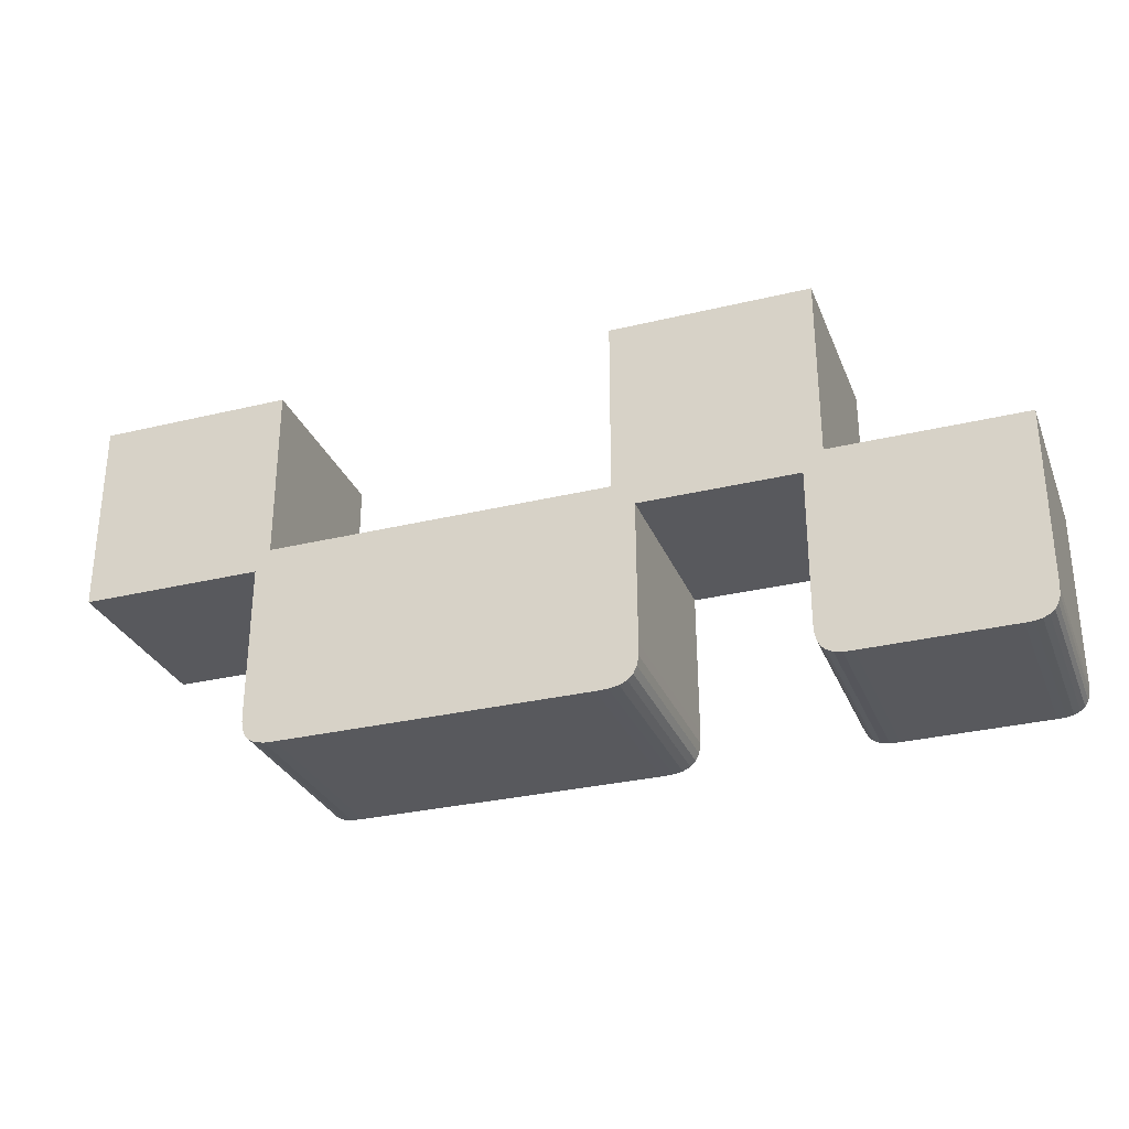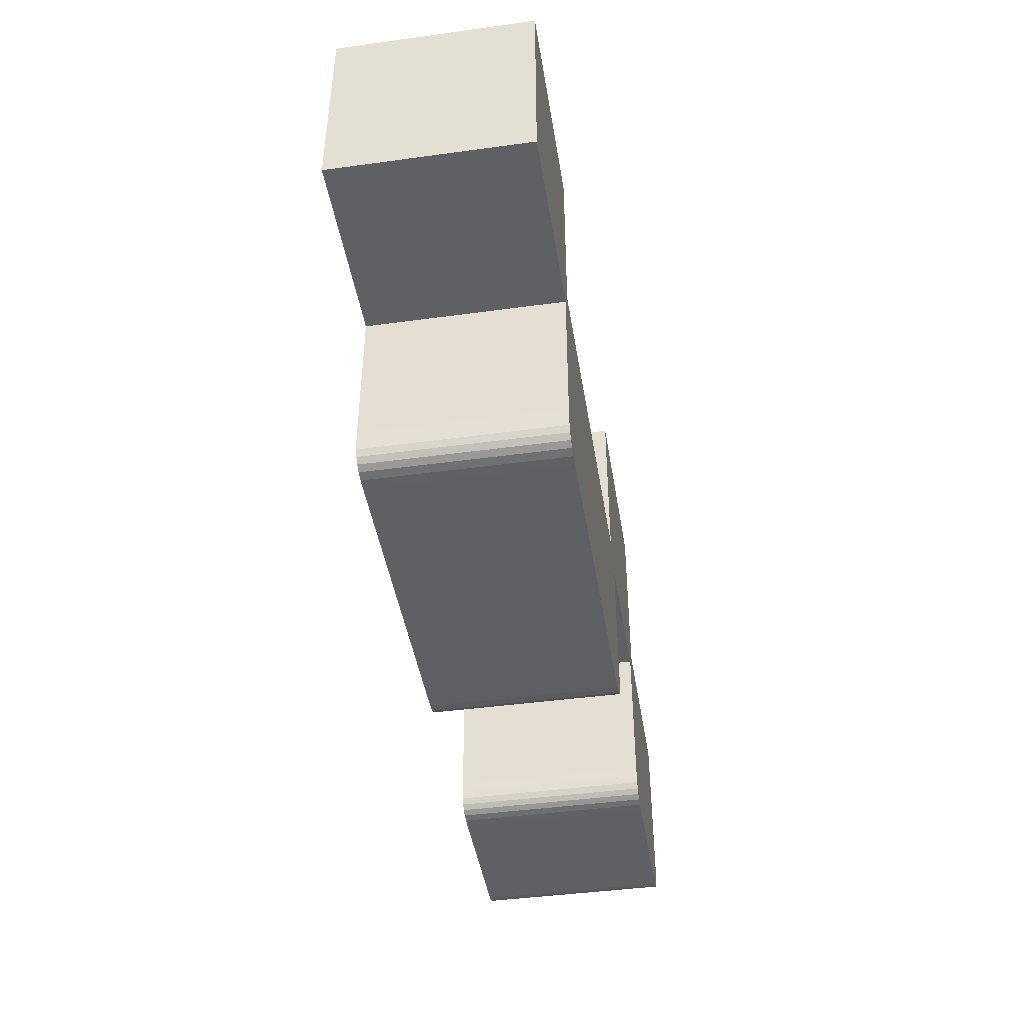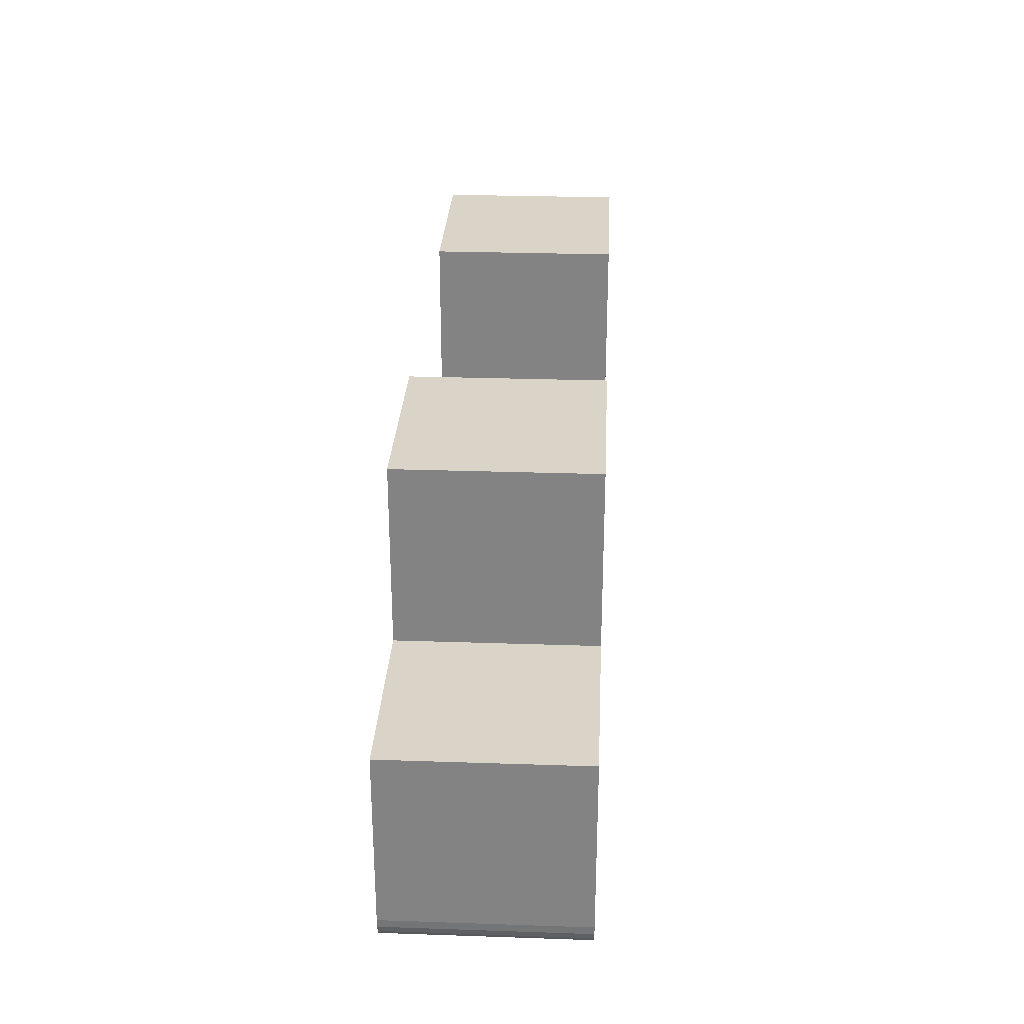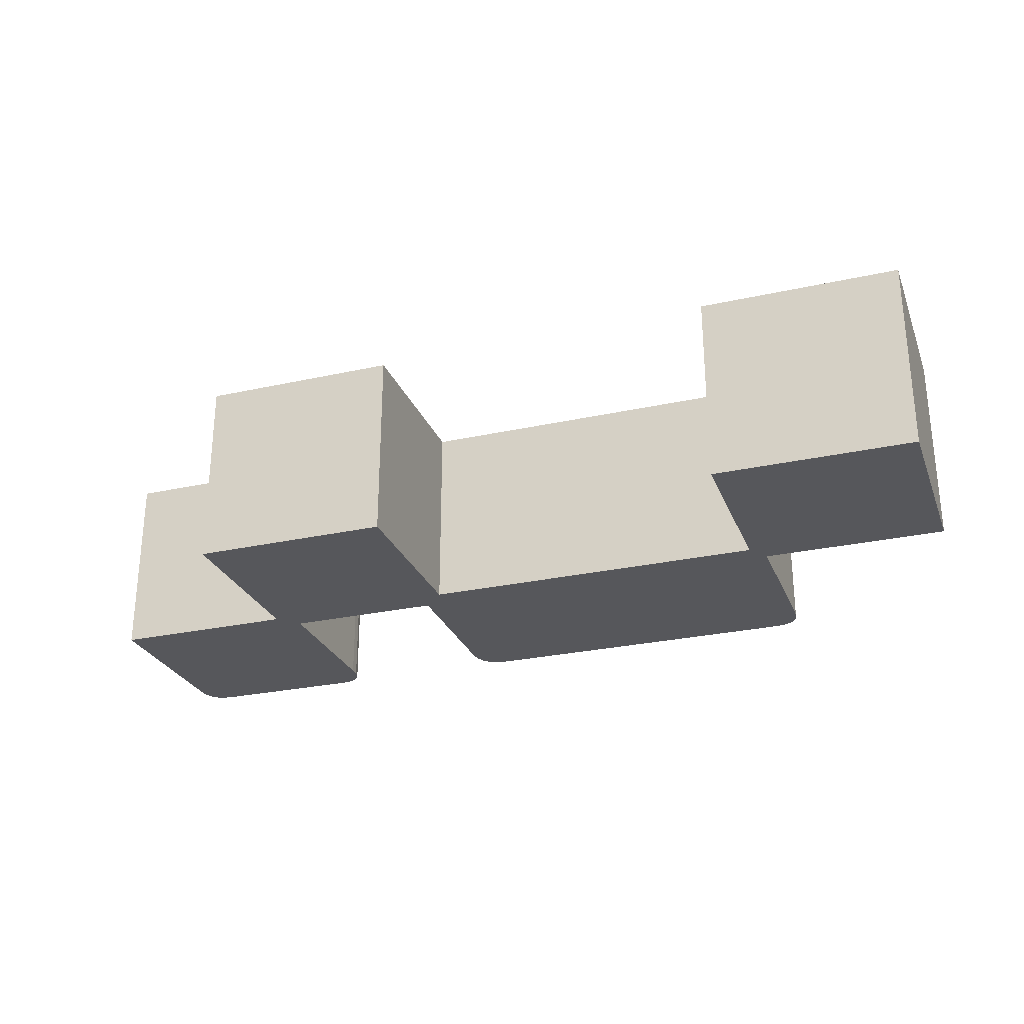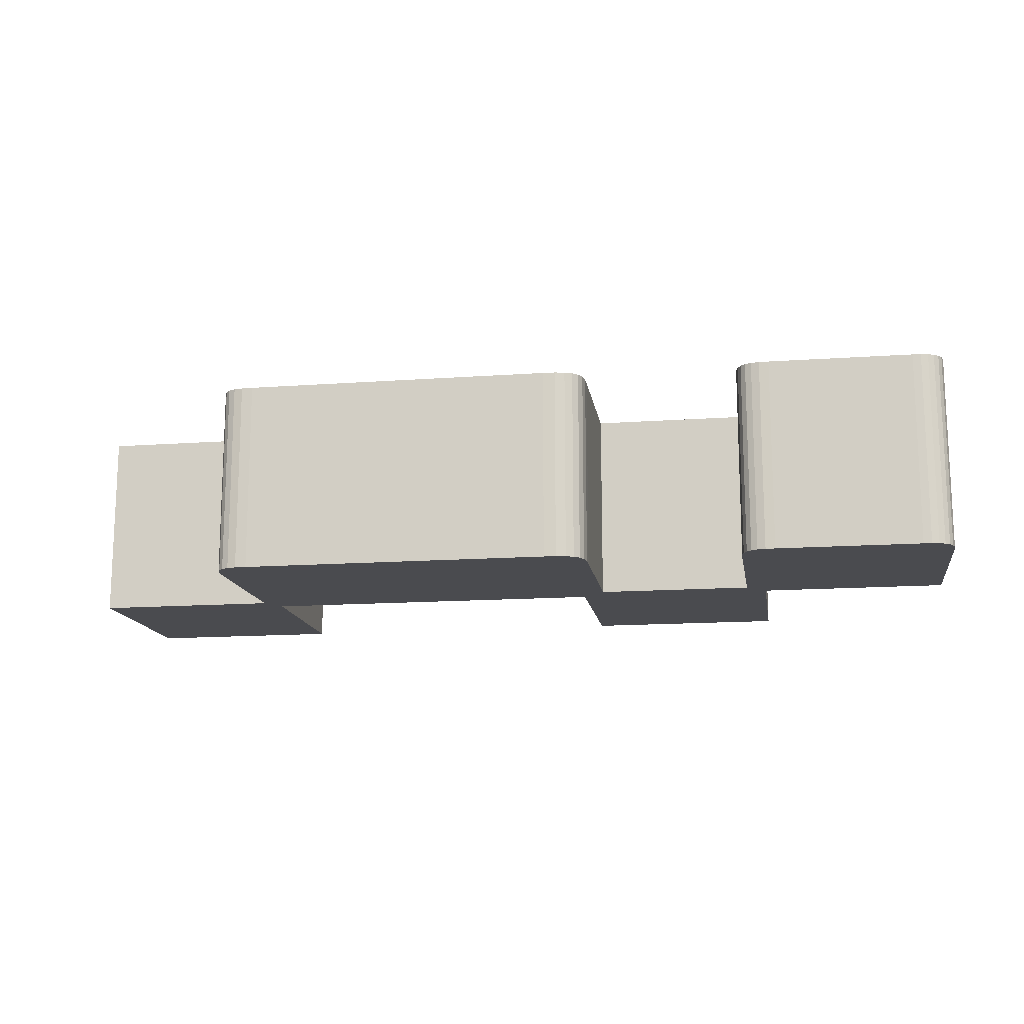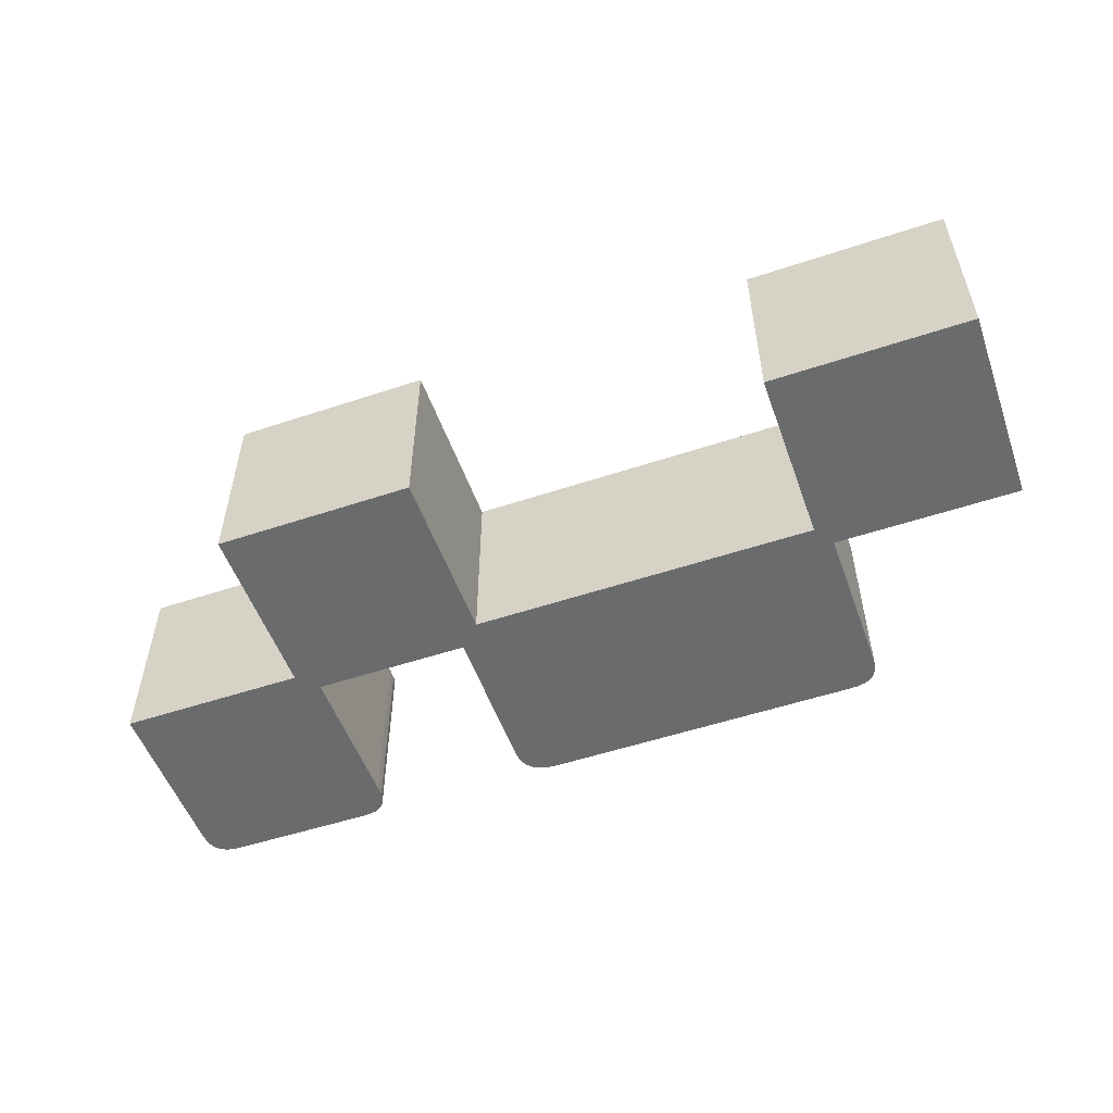
<metadata>
{"format":"obj","ext":"obj","renderer":"f3d","projection":"perspective","resolution":1024,"background":"white","views":[{"elev":-29.9,"azim":19.5,"up":"+Y"},{"elev":-43.9,"azim":-80.9,"up":"+Y"},{"elev":28.5,"azim":92.9,"up":"+Y"},{"elev":-27.2,"azim":-161.1,"up":"+Z"},{"elev":-14.3,"azim":9.0,"up":"+Z"},{"elev":-53.2,"azim":-160.4,"up":"+Z"}]}
</metadata>
<code>
v  0.0664 0.4995 0.1311
v  0.0664 0.6211 0.1311
v  -0.0685 0.6211 0.1311
v  -0.0685 0.5014 0.1311
v  -0.3042 0.5014 0.1311
v  -0.3042 0.6207 0.1311
v  -0.4384 0.6207 0.1311
v  -0.4384 0.487 0.1311
v  -0.3138 0.487 0.1311
v  -0.3142 0.386 0.1311
v  -0.3141 0.3787 0.1311
v  -0.3131 0.3728 0.1311
v  -0.3111 0.3683 0.1311
v  -0.3079 0.3649 0.1311
v  -0.3034 0.3627 0.1311
v  -0.2975 0.3615 0.1311
v  -0.2899 0.3613 0.1311
v  -0.0801 0.3612 0.1311
v  -0.0719 0.3615 0.1311
v  -0.0652 0.3627 0.1311
v  -0.0601 0.3651 0.1311
v  -0.0564 0.3687 0.1311
v  -0.054 0.3737 0.1311
v  -0.0528 0.3802 0.1311
v  -0.0527 0.3885 0.1311
v  -0.0532 0.4858 0.1311
v  0.0531 0.4858 0.1311
v  0.0528 0.3836 0.1311
v  0.053 0.3769 0.1311
v  0.0542 0.3716 0.1311
v  0.0563 0.3675 0.1311
v  0.0594 0.3646 0.1311
v  0.0635 0.3626 0.1311
v  0.0689 0.3616 0.1311
v  0.0754 0.3614 0.1311
v  0.1718 0.3619 0.1311
v  0.1773 0.3621 0.1311
v  0.1821 0.3631 0.1311
v  0.1861 0.3648 0.1311
v  0.1892 0.3674 0.1311
v  0.1915 0.3709 0.1311
v  0.1929 0.3754 0.1311
v  0.1934 0.381 0.1311
v  0.1933 0.4995 0.1311
v  0.0664 0.4995 -0
v  0.0664 0.6211 -0
v  -0.0685 0.6211 -0
v  -0.0685 0.5014 -0
v  -0.3042 0.5014 -0
v  -0.3042 0.6207 -0
v  -0.4384 0.6207 -0
v  -0.4384 0.487 -0
v  -0.3138 0.487 -0
v  -0.3142 0.386 -0
v  -0.3141 0.3787 -0
v  -0.3131 0.3728 -0
v  -0.3111 0.3683 -0
v  -0.3079 0.3649 -0
v  -0.3034 0.3627 -0
v  -0.2975 0.3615 -0
v  -0.2899 0.3613 -0
v  -0.0801 0.3612 -0
v  -0.0719 0.3615 -0
v  -0.0652 0.3627 -0
v  -0.0601 0.3651 -0
v  -0.0564 0.3687 -0
v  -0.054 0.3737 -0
v  -0.0528 0.3802 -0
v  -0.0527 0.3885 -0
v  -0.0532 0.4858 -0
v  0.0531 0.4858 -0
v  0.0528 0.3836 -0
v  0.053 0.3769 -0
v  0.0542 0.3716 -0
v  0.0563 0.3675 -0
v  0.0594 0.3646 -0
v  0.0635 0.3626 -0
v  0.0689 0.3616 -0
v  0.0754 0.3614 -0
v  0.1718 0.3619 -0
v  0.1773 0.3621 -0
v  0.1821 0.3631 -0
v  0.1861 0.3648 -0
v  0.1892 0.3674 -0
v  0.1915 0.3709 -0
v  0.1929 0.3754 -0
v  0.1934 0.381 -0
v  0.1933 0.4995 -0
o 2
g 2
f 7 8 9
f 30 31 32
f 30 32 33
f 29 30 33
f 29 33 34
f 28 29 34
f 28 34 35
f 28 35 36
f 28 36 37
f 28 37 38
f 28 38 39
f 28 39 40
f 28 40 41
f 28 41 42
f 28 42 43
f 27 28 43
f 43 44 1
f 27 43 1
f 26 27 1
f 2 3 4
f 1 2 4
f 26 1 4
f 25 26 4
f 24 25 4
f 23 24 4
f 22 23 4
f 21 22 4
f 20 21 4
f 19 20 4
f 18 19 4
f 17 18 4
f 16 17 4
f 15 16 4
f 14 15 4
f 13 14 4
f 12 13 4
f 11 12 4
f 10 11 4
f 9 10 4
f 9 4 5
f 9 5 6
f 7 9 6
f 53 52 51
f 53 51 50
f 53 50 49
f 53 49 48
f 48 47 46
f 48 46 45
f 45 88 87
f 76 75 74
f 77 76 74
f 77 74 73
f 78 77 73
f 78 73 72
f 79 78 72
f 80 79 72
f 81 80 72
f 82 81 72
f 83 82 72
f 84 83 72
f 85 84 72
f 86 85 72
f 87 86 72
f 87 72 71
f 45 87 71
f 45 71 70
f 48 45 70
f 48 70 69
f 48 69 68
f 48 68 67
f 48 67 66
f 48 66 65
f 48 65 64
f 48 64 63
f 48 63 62
f 48 62 61
f 48 61 60
f 48 60 59
f 48 59 58
f 48 58 57
f 48 57 56
f 48 56 55
f 48 55 54
f 53 48 54
f 51 52 8
f 8 7 51
f 52 53 9
f 9 8 52
f 50 51 7
f 7 6 50
f 49 50 6
f 6 5 49
f 46 47 3
f 3 2 46
f 47 48 4
f 4 3 47
f 45 46 2
f 2 1 45
f 87 88 44
f 44 43 87
f 88 45 1
f 1 44 88
f 48 49 5
f 5 4 48
f 53 54 10
f 10 9 53
f 54 55 11
f 11 10 54
f 55 56 12
f 12 11 55
f 56 57 13
f 13 12 56
f 57 58 14
f 14 13 57
f 58 59 15
f 15 14 58
f 59 60 16
f 16 15 59
f 60 61 17
f 17 16 60
f 61 62 18
f 18 17 61
f 62 63 19
f 19 18 62
f 63 64 20
f 20 19 63
f 64 65 21
f 21 20 64
f 65 66 22
f 22 21 65
f 66 67 23
f 23 22 66
f 67 68 24
f 24 23 67
f 68 69 25
f 25 24 68
f 69 70 26
f 26 25 69
f 70 71 27
f 27 26 70
f 71 72 28
f 28 27 71
f 86 87 43
f 43 42 86
f 85 86 42
f 42 41 85
f 84 85 41
f 41 40 84
f 83 84 40
f 40 39 83
f 82 83 39
f 39 38 82
f 81 82 38
f 38 37 81
f 80 81 37
f 37 36 80
f 79 80 36
f 36 35 79
f 78 79 35
f 35 34 78
f 72 73 29
f 29 28 72
f 77 78 34
f 34 33 77
f 73 74 30
f 30 29 73
f 76 77 33
f 33 32 76
f 74 75 31
f 31 30 74
f 75 76 32
f 32 31 75

</code>
